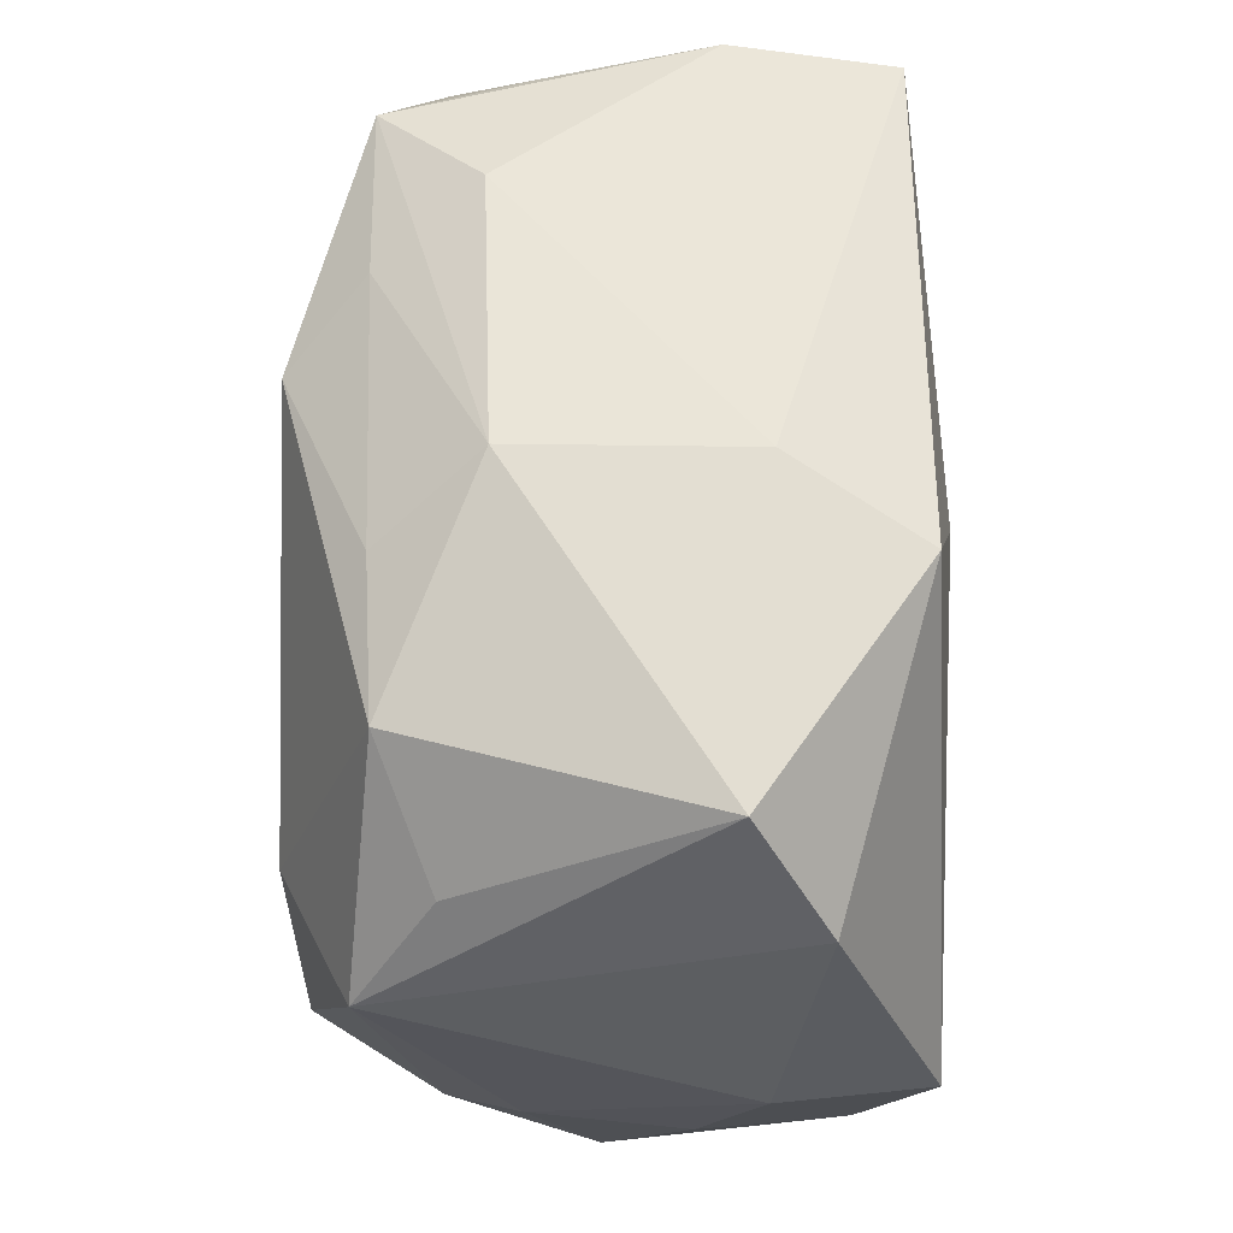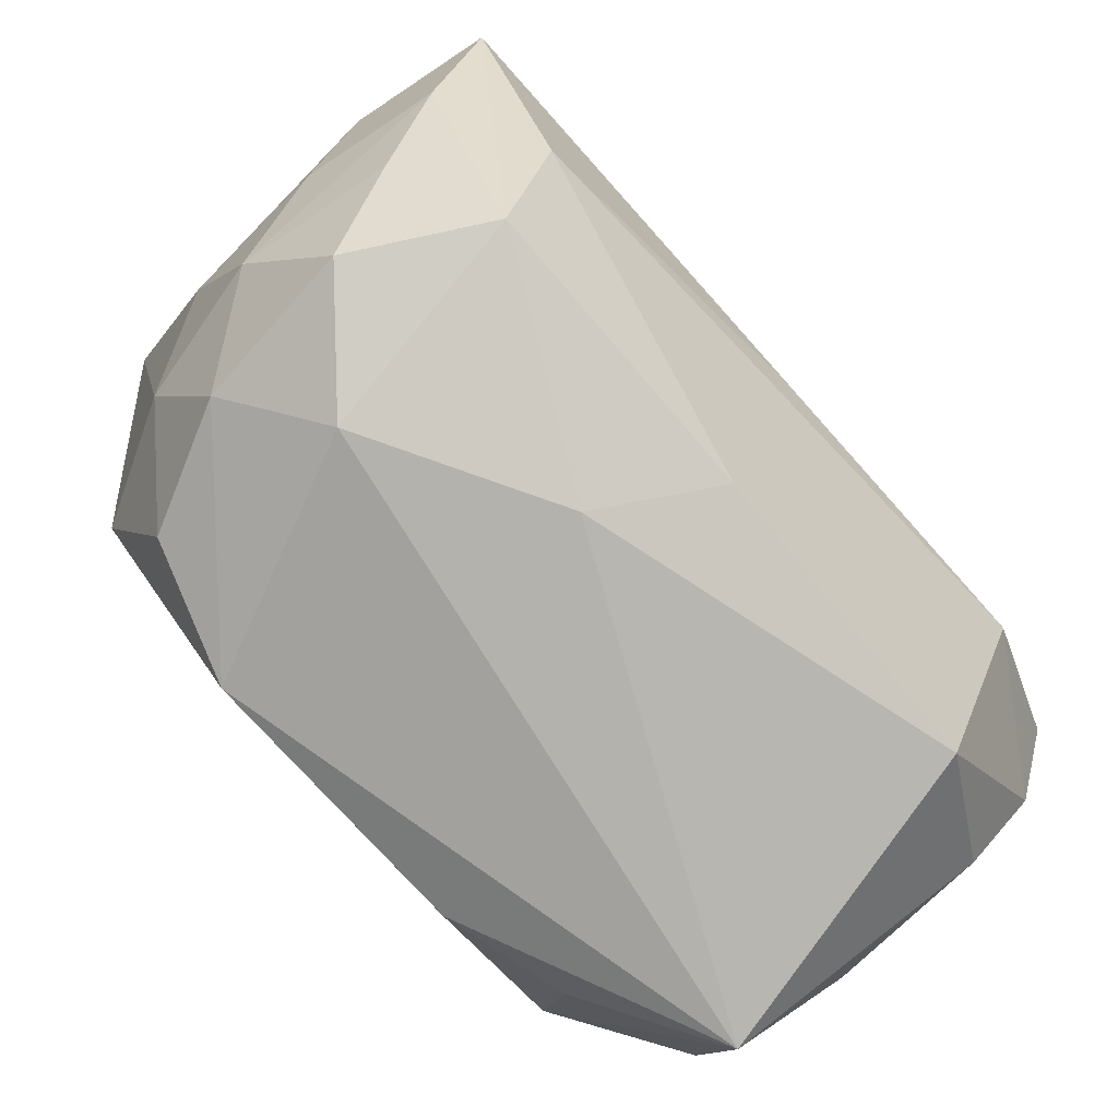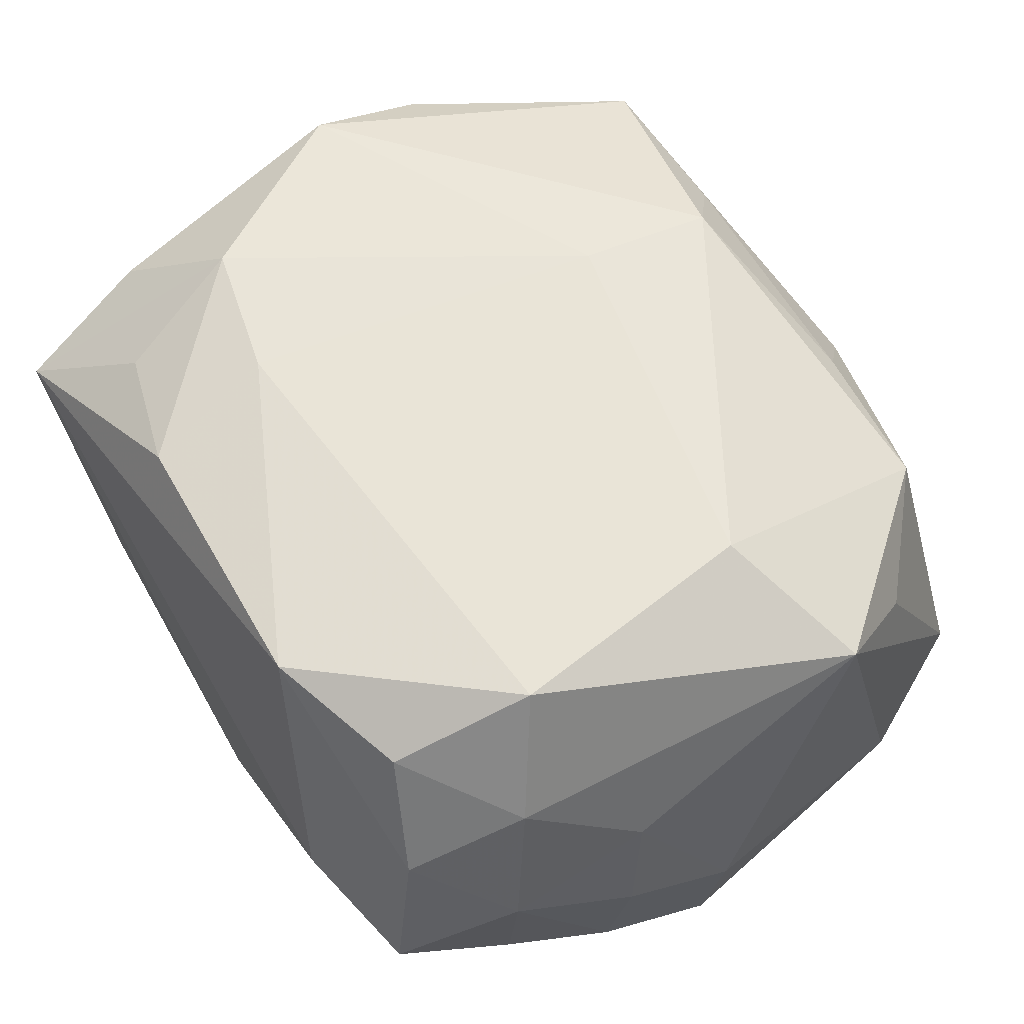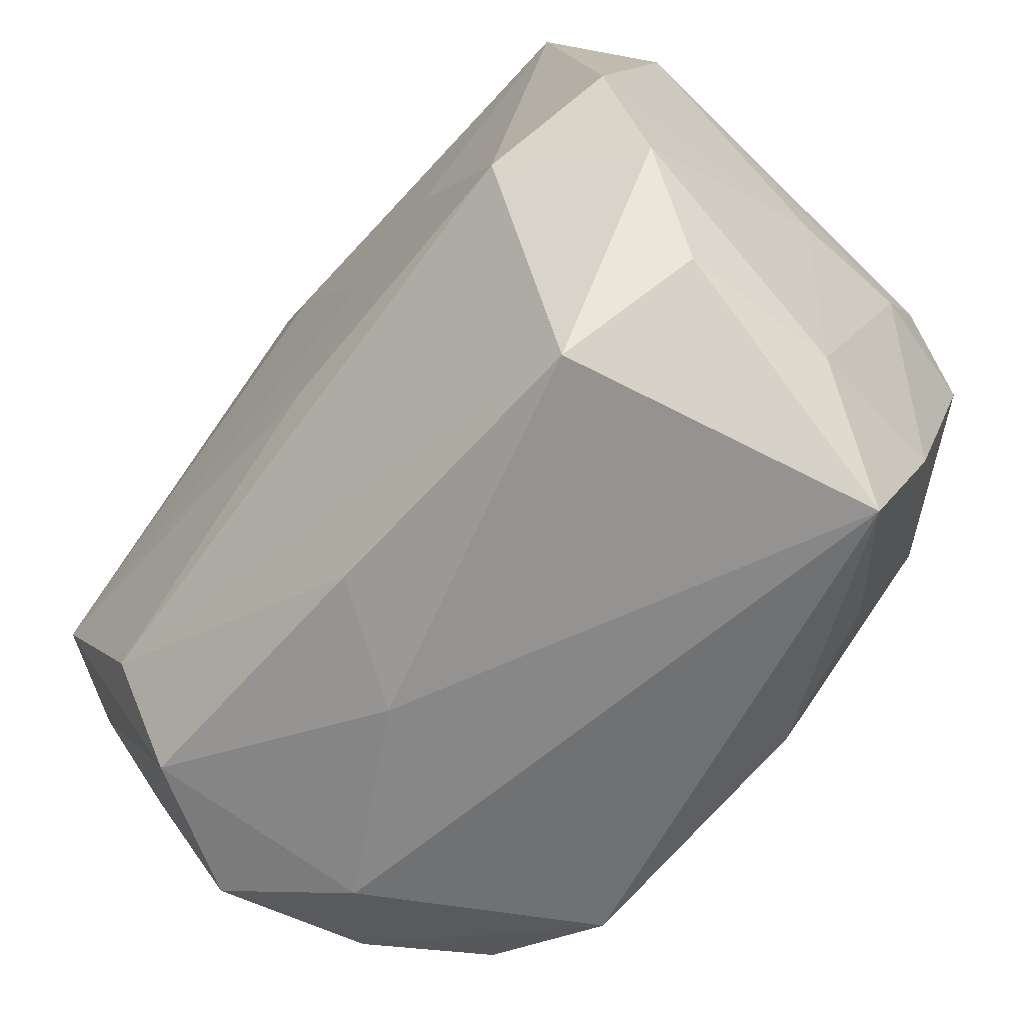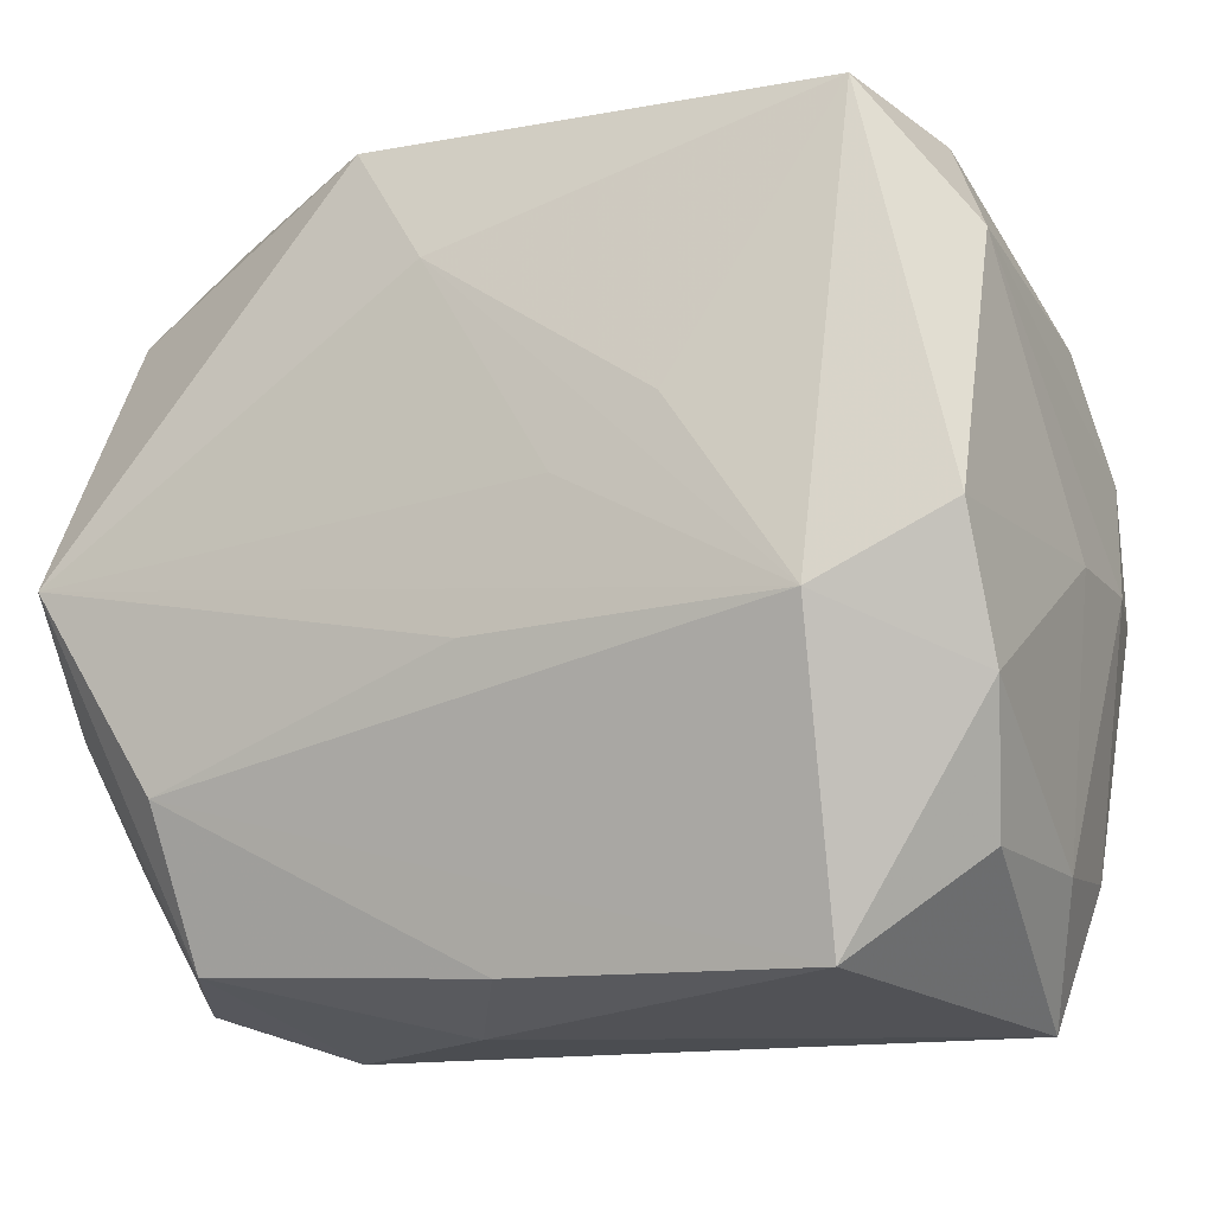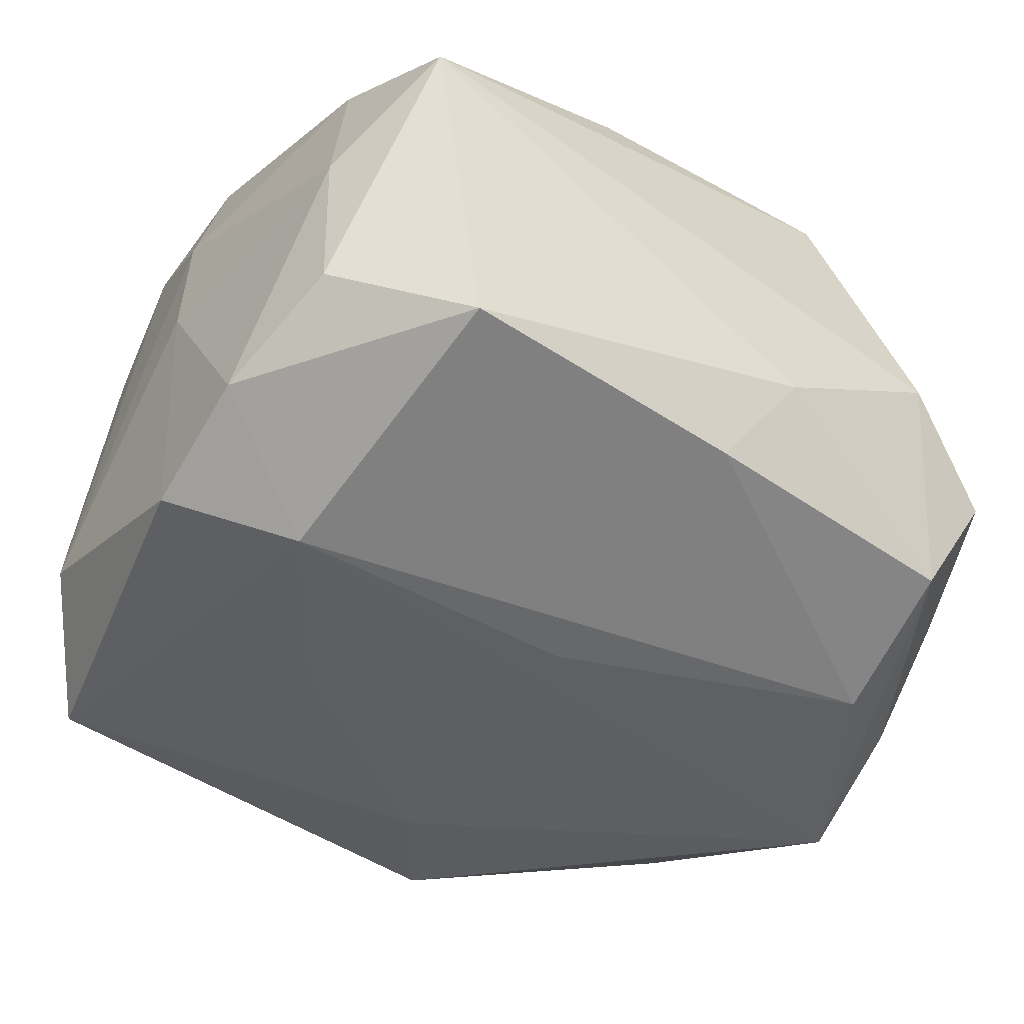
<metadata>
{"format":"obj","ext":"obj","renderer":"f3d","projection":"perspective","resolution":1024,"background":"white","views":[{"elev":63.9,"azim":91.9,"up":"+Y"},{"elev":-79.5,"azim":132.0,"up":"+Y"},{"elev":59.0,"azim":58.9,"up":"+Z"},{"elev":-62.4,"azim":-128.8,"up":"+Y"},{"elev":-16.0,"azim":-151.7,"up":"+Y"},{"elev":-42.7,"azim":-35.1,"up":"+Z"}]}
</metadata>
<code>
v -0.004485 0.009057 0.01726
v -0.02436 -0.0166 -0.007342
v -0.01195 0.02305 0.007034
v -0.02033 0.02132 -0.01354
v 0.01625 0.02014 0.01091
v 0.02676 -0.006482 -0.004651
v 0.007639 0.02262 -0.01482
v 0.01981 -0.01006 0.01614
v -0.007749 0.02056 0.01256
v -0.02454 -0.01656 0.002189
v 0.01615 -0.02362 0.000985
v -0.02535 0.01404 -0.008544
v -0.02298 -0.01535 0.01133
v 0.003239 0.02388 -0.007192
v 0.0005919 -0.02163 -0.01162
v -0.006535 -0.02087 0.01484
v -0.01862 -0.00558 -0.01672
v -0.008196 -0.01282 0.01691
v -0.02418 0.00712 0.01361
v -0.02604 -0.009311 -0.01125
v 0.02611 0.0003074 -0.01678
v 0.02148 -0.01952 0.005319
v 0.02739 0.0007038 -0.008263
v -0.01743 -0.02224 -0.01091
v -0.02323 0.014 0.009773
v 0.0181 -0.02036 -0.01193
v -0.02565 -0.0005692 0.009021
v -0.0111 0.005452 -0.0163
v 0.02108 0.02268 -0.00622
v 0.0189 -0.01156 -0.01571
v -0.01732 0.02023 0.01293
v 0.01762 0.00522 0.01643
v -0.01661 -0.01098 0.01696
v -0.003562 0.01724 0.01685
v 0.02544 -0.01426 0.0002458
v 0.0235 -0.01262 0.008823
v -0.02617 -0.0008932 0.001586
v 0.02416 -0.0141 -0.008777
v -0.0258 -0.001526 -0.01421
v 0.02629 -0.005916 0.004244
v 0.007516 0.02051 0.01163
v 0.004945 -0.02362 -0.005128
v 0.0225 -0.02123 -0.004364
v 0.02587 0.009153 0.01205
v -0.005223 0.002096 -0.01659
v 0.003696 0.02422 0.006001
v 0.01015 -0.02136 0.01494
v -0.02349 -0.0001805 0.01654
v -0.0001769 -0.005675 -0.01678
v -0.022 0.02063 -0.004426
v 0.02434 0.01598 -0.01057
v -0.01456 -0.01873 0.0135
v -0.02147 -0.02362 0.007671
v 0.0227 0.0152 0.007763
v 0.02552 -0.007235 -0.01288
v 0.01798 -0.0182 0.01268
v 0.002747 0.01521 -0.0161
v -0.02018 0.01966 0.005112
f 1 8 32
f 18 8 1
f 47 53 11
f 8 18 47
f 53 2 24
f 17 30 24
f 11 26 43
f 53 47 16
f 16 47 18
f 57 4 7
f 10 2 53
f 42 26 11
f 11 53 42
f 53 24 42
f 1 32 34
f 39 4 17
f 7 4 14
f 14 29 7
f 46 29 14
f 6 55 23
f 35 55 6
f 23 40 6
f 6 40 35
f 26 30 21
f 21 55 26
f 21 57 7
f 23 55 21
f 8 47 56
f 38 55 35
f 35 43 38
f 26 55 38
f 38 43 26
f 13 10 53
f 27 10 13
f 33 16 18
f 33 18 1
f 33 13 53
f 17 4 28
f 28 57 17
f 4 57 28
f 26 42 15
f 15 42 24
f 15 30 26
f 15 24 30
f 5 34 32
f 5 29 46
f 23 21 51
f 7 29 51
f 51 21 7
f 4 39 12
f 2 10 20
f 20 24 2
f 17 24 20
f 20 39 17
f 44 32 8
f 44 5 32
f 44 51 29
f 44 40 23
f 23 51 44
f 49 30 17
f 17 21 49
f 49 21 30
f 17 57 45
f 45 21 17
f 57 21 45
f 8 56 36
f 36 44 8
f 35 40 36
f 40 44 36
f 53 16 52
f 52 33 53
f 16 33 52
f 41 5 46
f 34 5 41
f 34 31 48
f 1 34 48
f 48 33 1
f 13 33 48
f 27 13 48
f 3 14 4
f 3 31 46
f 46 14 3
f 29 5 54
f 54 44 29
f 5 44 54
f 22 36 56
f 11 43 22
f 22 43 35
f 35 36 22
f 22 47 11
f 22 56 47
f 9 31 34
f 34 41 9
f 46 31 9
f 9 41 46
f 50 58 31
f 50 3 4
f 31 3 50
f 4 12 50
f 19 48 31
f 27 48 19
f 19 12 27
f 39 20 37
f 37 12 39
f 27 12 37
f 37 10 27
f 37 20 10
f 25 50 12
f 12 19 25
f 58 50 25
f 31 58 25
f 25 19 31

</code>
